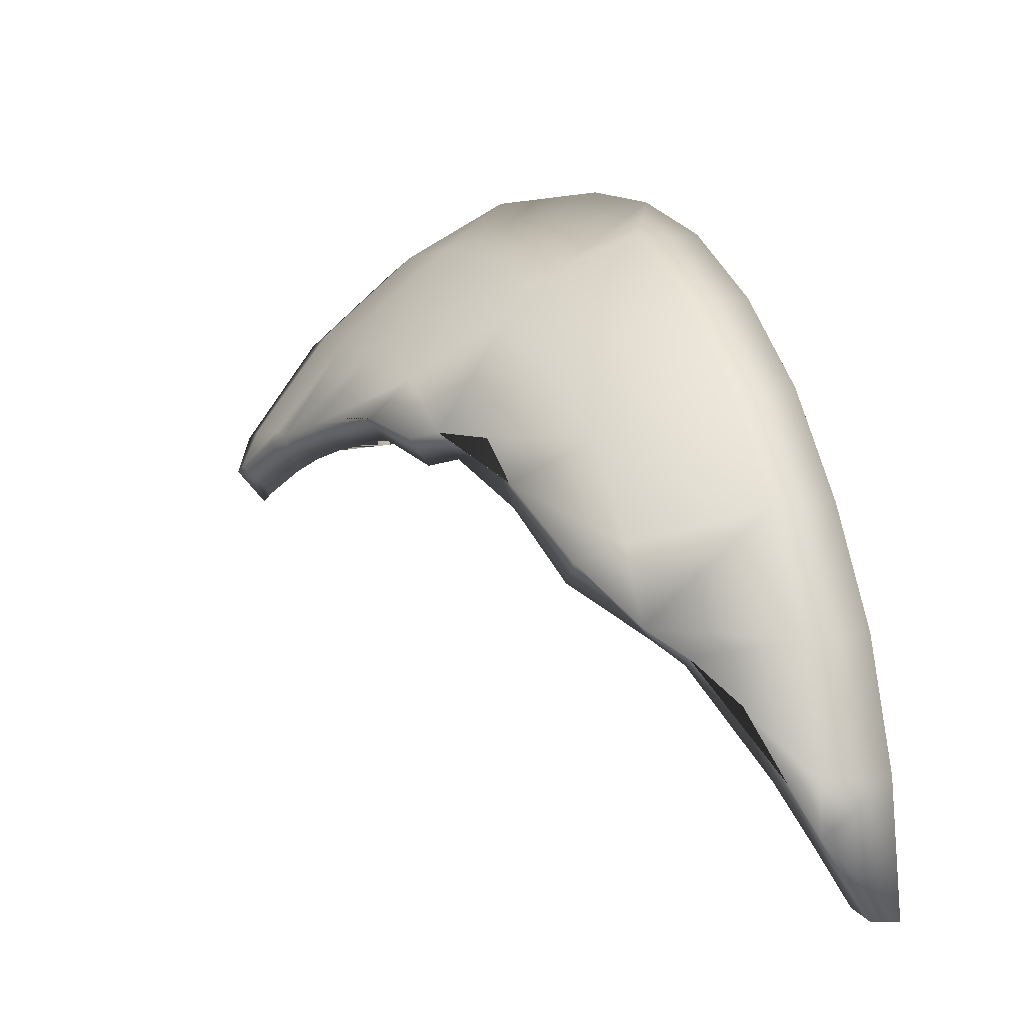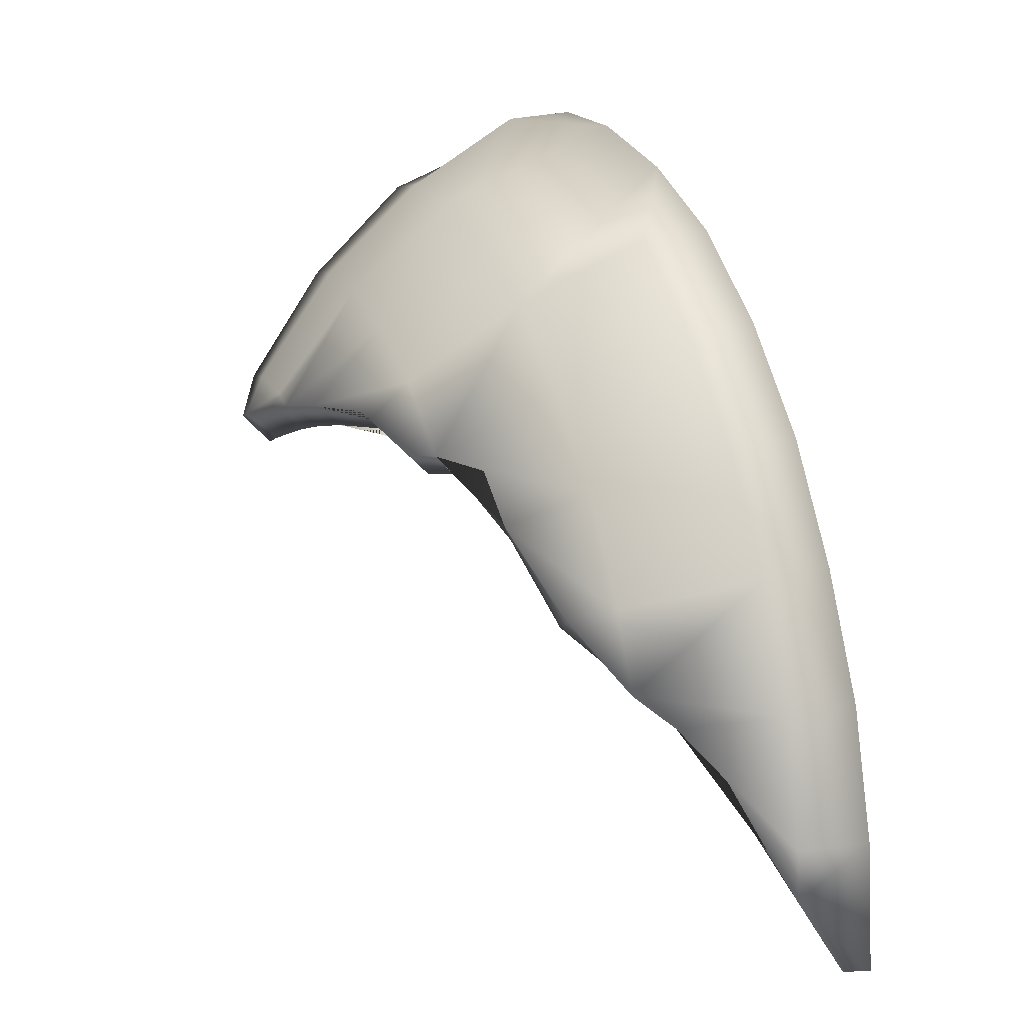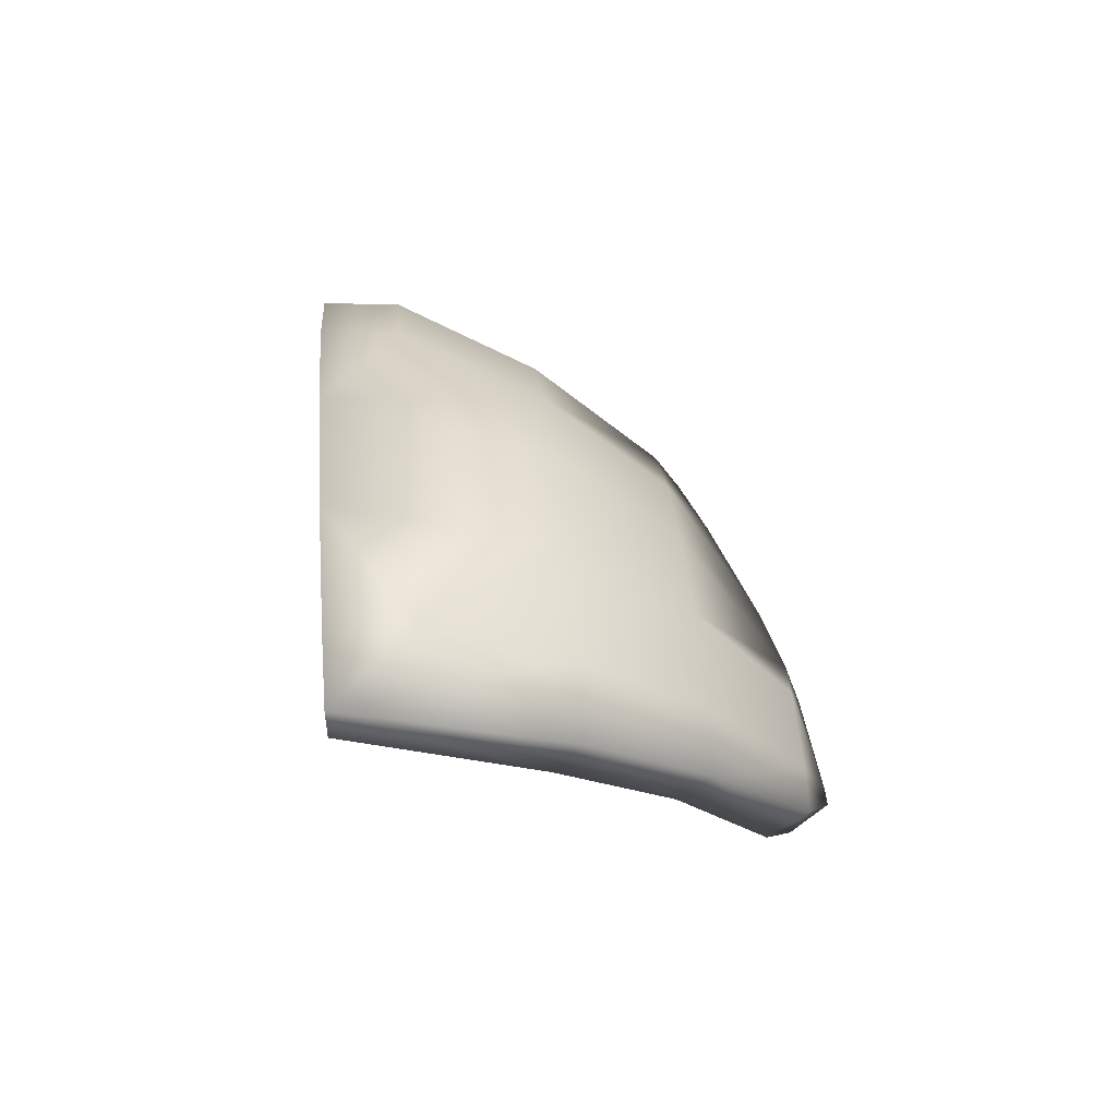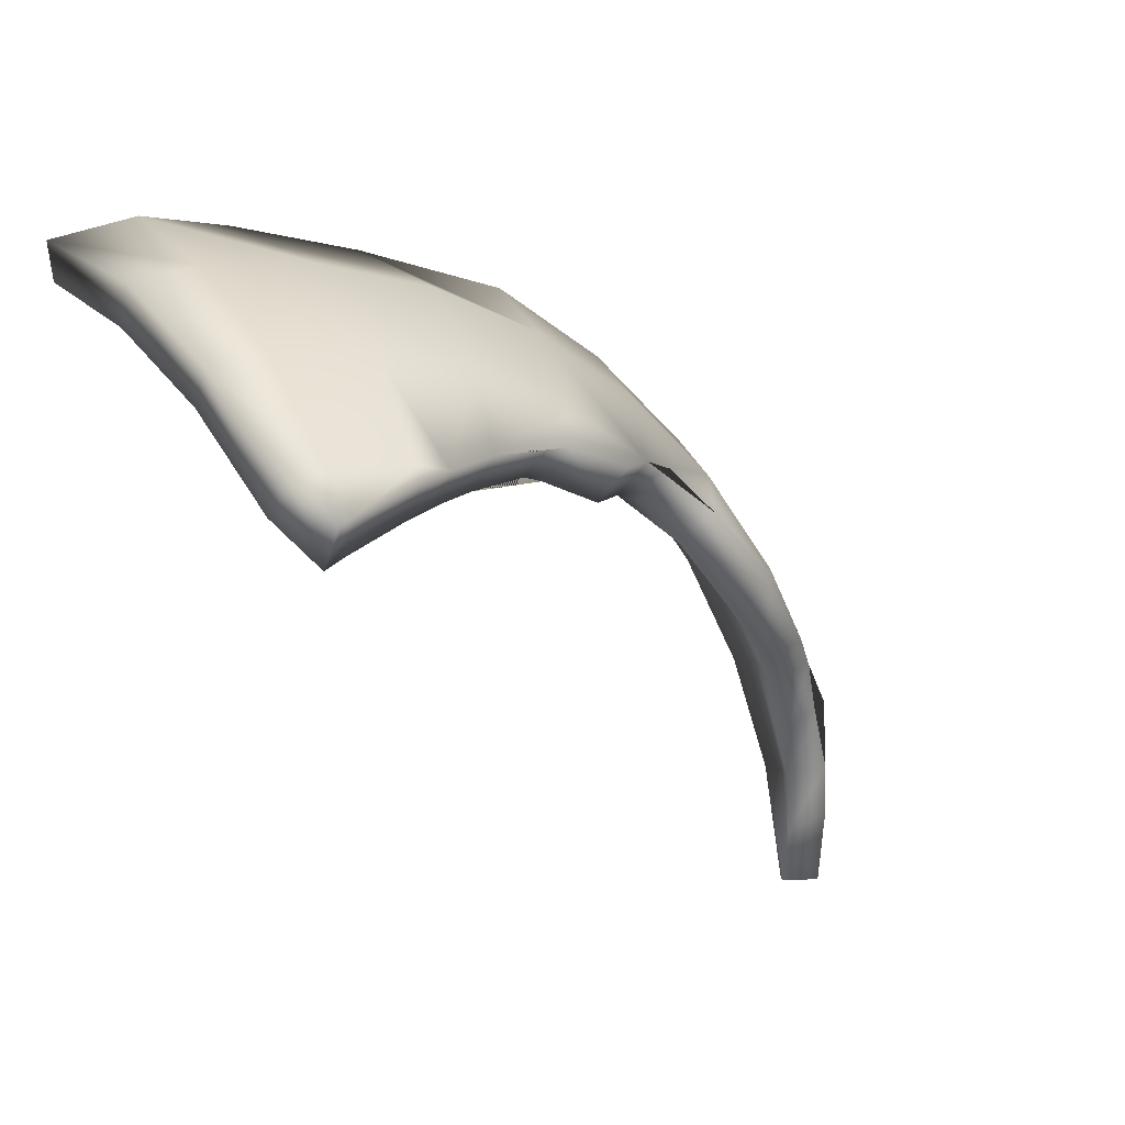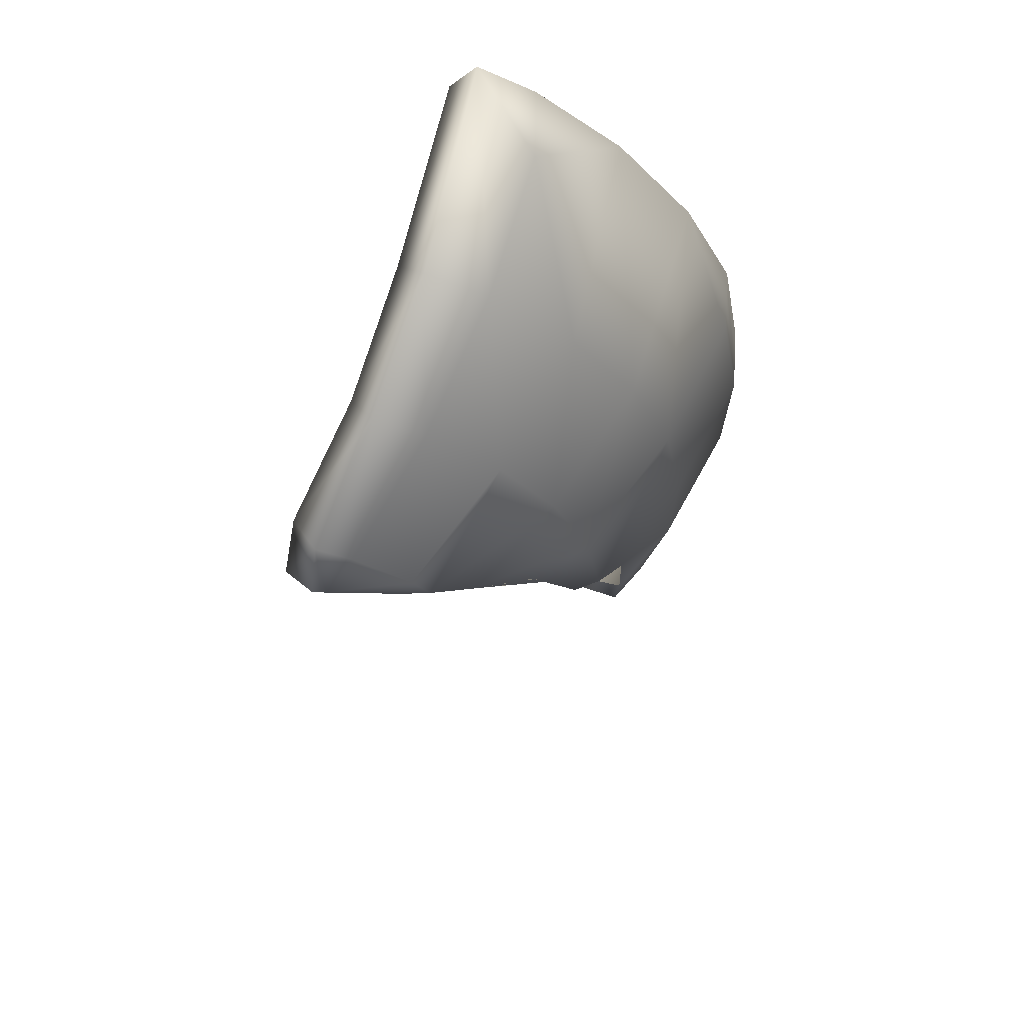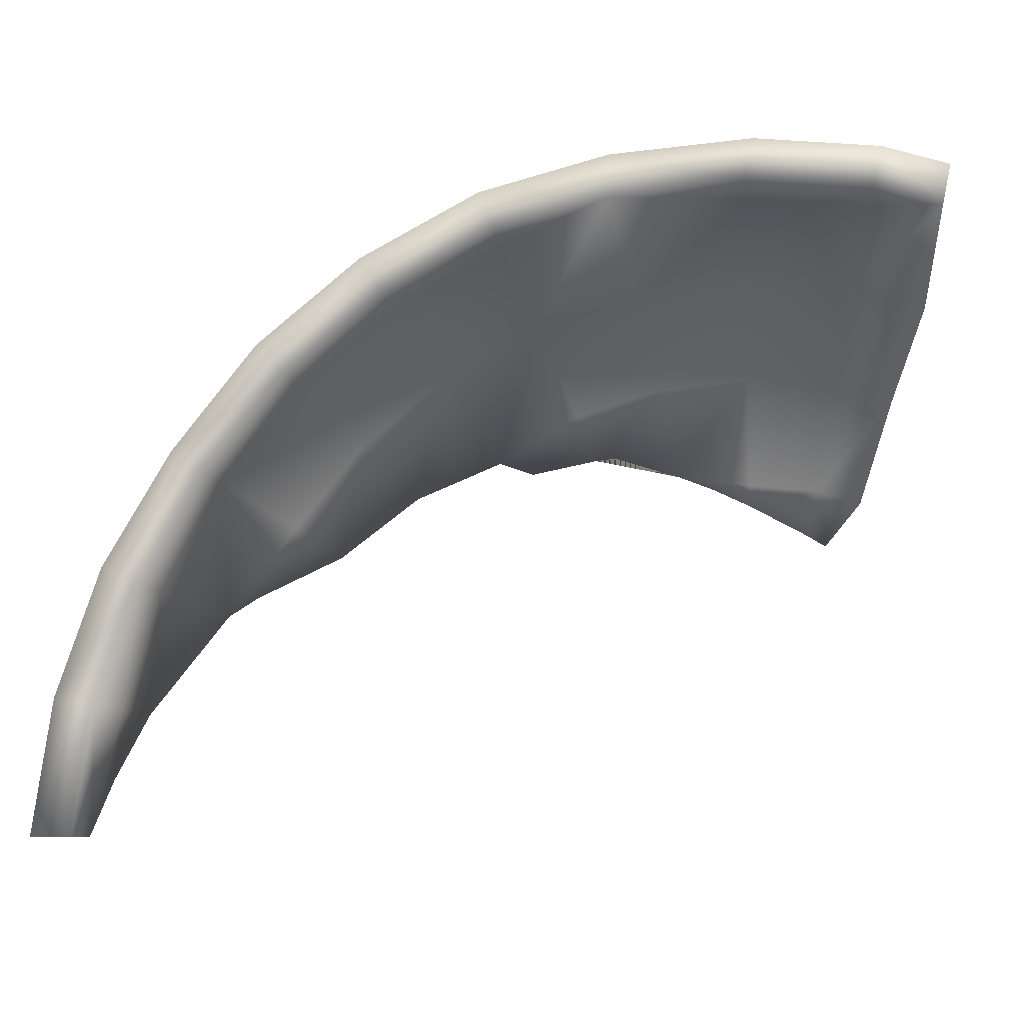
<metadata>
{"format":"obj","ext":"obj","renderer":"f3d","projection":"perspective","resolution":1024,"background":"white","views":[{"elev":8.1,"azim":68.2,"up":"+Z"},{"elev":24.0,"azim":69.9,"up":"+Z"},{"elev":45.3,"azim":-94.5,"up":"+Z"},{"elev":-2.6,"azim":-30.3,"up":"+Z"},{"elev":-24.6,"azim":-52.2,"up":"+Y"},{"elev":-6.9,"azim":-173.6,"up":"+Z"}]}
</metadata>
<code>
o bol_piece_Sphere.014
v 23.77 16.28 5.23
v 22.39 16.28 9.777
v 20.15 16.28 13.97
v 18.14 11.75 12.62
v 17.14 16.28 17.64
v 15.42 11.75 15.93
v 13.47 16.28 20.65
v 12.12 11.75 18.64
v 10.31 7.756 15.9
v 9.276 16.28 22.89
v 8.348 11.75 20.65
v 7.099 7.772 17.64
v 4.729 18.74 24.27
v 4.256 11.75 21.9
v 3.619 7.772 18.7
v -3e-06 11.75 22.32
v -1e-06 7.772 19.05
v 0 4.509 15.08
v -4.729 18.74 24.27
v -4.256 11.75 21.9
v -3.619 7.772 18.7
v -2.844 4.509 14.8
v 22.34 16.88 4.946
v 21.05 16.88 9.22
v 18.94 16.88 13.16
v 17.05 12.62 11.89
v 16.11 16.88 16.61
v 14.5 12.62 15
v 12.66 16.88 19.44
v 11.39 12.62 17.55
v 9.714 8.773 14.8
v 8.719 16.88 21.55
v 7.846 12.62 19.44
v 6.671 8.88 16.61
v 4.83 18.74 22.72
v 4 12.62 20.61
v 3.401 8.88 17.6
v 1e-06 18.74 23.28
v -3e-06 12.62 21
v -1e-06 8.88 17.93
v 0 5.814 14.2
v -4.445 18.74 22.85
v -4 12.62 20.61
v -3.401 8.88 17.6
v -2.672 5.814 13.93
v -6.73 11.75 21.15
v 19.55 11.75 9.985
v 13.56 18.74 20.79
v -4.715 16.15 24.21
v -5.656 7.772 18.08
v 17.25 18.74 17.75
v 23.96 16.28 3.28
v -0.3183 18.74 24.7
v 9.34 18.74 23.05
v 20.24 18.74 14.02
v 22.69 18.74 9.901
v -4.261 4.509 14.37
v 24.29 18.74 5.333
v 25.03 18.74 0.5015
v 24.7 17.82 0.5015
v 20.73 12.92 9.088
v 13.9 9.128 14.41
v 1.136 4.509 14.97
v 23.28 15.35 5.133
v 17.12 10.26 11.94
v 2.996 5.149 15.56
v -2.559 3.729 13.37
v -7.069 18.74 23.56
v 0 4.221 14.54
v 6.462 6.406 16.1
v 9.111 7.069 15.6
v 22.34 14.14 7.662
v 12.02 9.011 15.83
v -3.025 3.671 13.11
v 5.715 6.283 16.17
v -4.425 16.69 22.75
v -5.52 8.88 16.96
v 16.2 18.74 16.71
v 8.79 18.74 21.72
v 1e-06 16.61 23.14
v 22.59 16.88 2.498
v 19.09 18.74 13.26
v -4.396 5.814 13.41
v 21.31 18.74 9.328
v 22.82 18.74 5.04
v 1.459 5.814 14.05
v 19.36 13.46 8.521
v 12.83 9.739 13.33
v 23.56 18.74 0.5015
v 23.12 17.98 0.5015
v 21.69 15.64 4.817
v 15.66 10.59 10.97
v 2.786 6.296 14.51
v -2.331 4.88 12.22
v -6.787 18.74 22.14
v 0 5.396 13.41
v 6.024 7.492 15.04
v -6.573 12.62 19.83
v 18.44 12.62 9.286
v 12.76 18.74 19.6
v 11.16 9.771 14.73
v 21.18 14.84 6.673
v 5.281 7.39 15.14
v -3.022 4.775 11.81
v 8.494 8.026 14.46
f 1 58 56 2
f 2 56 55 3
f 3 55 51 5
f 4 3 5 6
f 5 51 48 7
f 6 5 7 8
f 7 48 54 10
f 8 7 10 11
f 9 8 11 12
f 11 10 13 14
f 12 11 14 15
f 10 54 13
f 14 13 53 16
f 15 14 16 17
f 16 53 49 20
f 17 16 20 21
f 18 17 21 22
f 20 49 68 46
f 21 20 46 50
f 22 21 50 57
f 23 24 84 85
f 24 25 82 84
f 25 27 78 82
f 26 28 27 25
f 27 29 100 78
f 28 30 29 27
f 29 32 79 100
f 30 33 32 29
f 31 34 33 30
f 33 36 35 32
f 34 37 36 33
f 32 35 79
f 36 39 80 35
f 37 40 39 36
f 39 43 76 80
f 40 44 43 39
f 41 45 44 40
f 43 98 95 76
f 44 77 98 43
f 45 83 77 44
f 65 47 4
f 63 66 15 17 18
f 49 53 19
f 62 65 4 6
f 68 49 19
f 52 60 59 58 1
f 70 71 9 12
f 61 72 64 1 2
f 47 61 2 3 4
f 67 69 18 22
f 9 73 62 6 8
f 57 74 67 22
f 64 52 1
f 66 75 70 12 15
f 88 101 31 30 28
f 80 76 42 38
f 81 91 23
f 76 95 42
f 90 81 23 85 89
f 91 102 87 24 23
f 97 103 93 37 34
f 86 96 41
f 93 86 41 40 37
f 99 92 26
f 92 88 28 26
f 96 94 45 41
f 87 99 26 25 24
f 35 80 38
f 94 104 83 45
f 31 105 97 34
f 63 18 69
f 19 42 95 68
f 19 53 38 42
f 38 53 13 35
f 54 79 35 13
f 100 79 54 48
f 78 100 48 51
f 78 51 55 82
f 84 82 55 56
f 84 56 58 85
f 59 89 85 58
f 60 90 89 59
f 52 81 90 60
f 64 91 81 52
f 72 102 91 64
f 61 87 102 72
f 47 99 87 61
f 65 92 99 47
f 88 92 65 62
f 73 101 88 62
f 73 9 31 101
f 31 9 71 105
f 70 97 105 71
f 75 103 97 70
f 93 103 75 66
f 86 93 66 63
f 63 69 96 86
f 67 94 96 69
f 74 104 94 67
f 57 83 104 74
f 50 77 83 57
f 46 98 77 50
f 68 95 98 46

</code>
